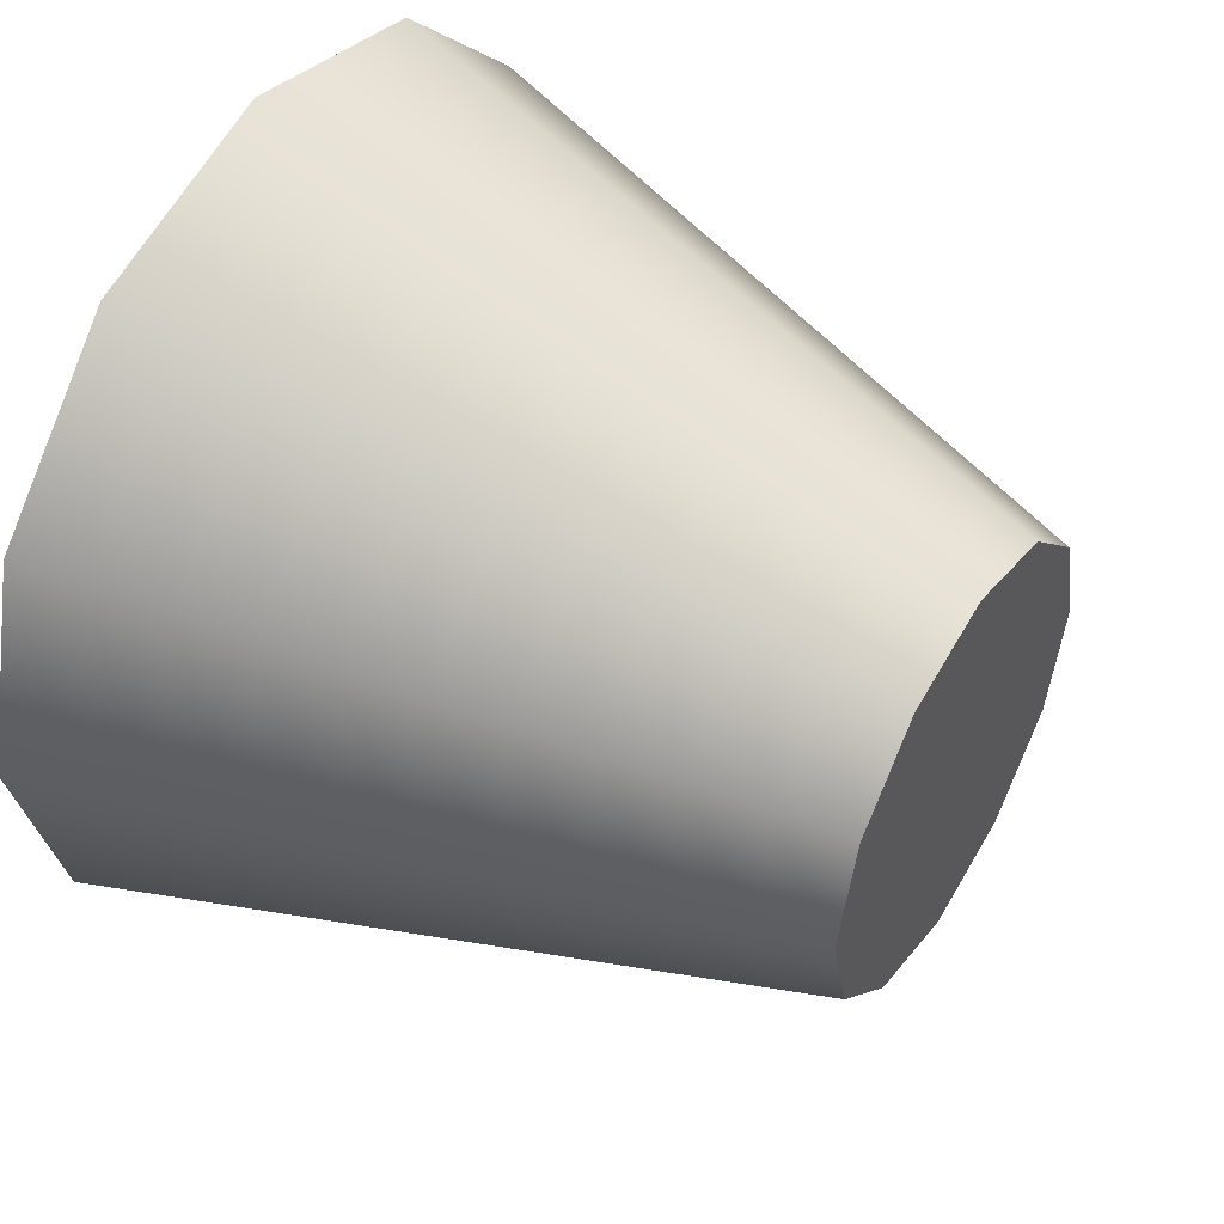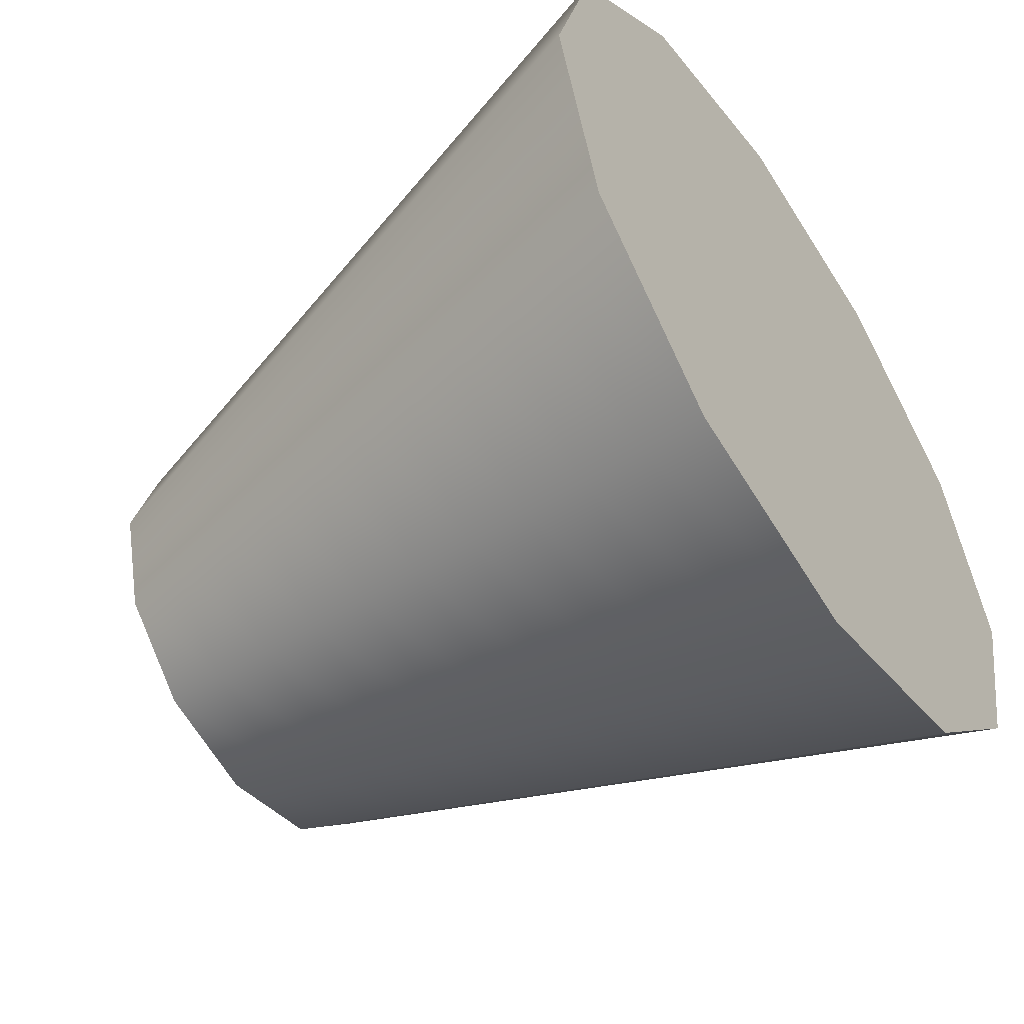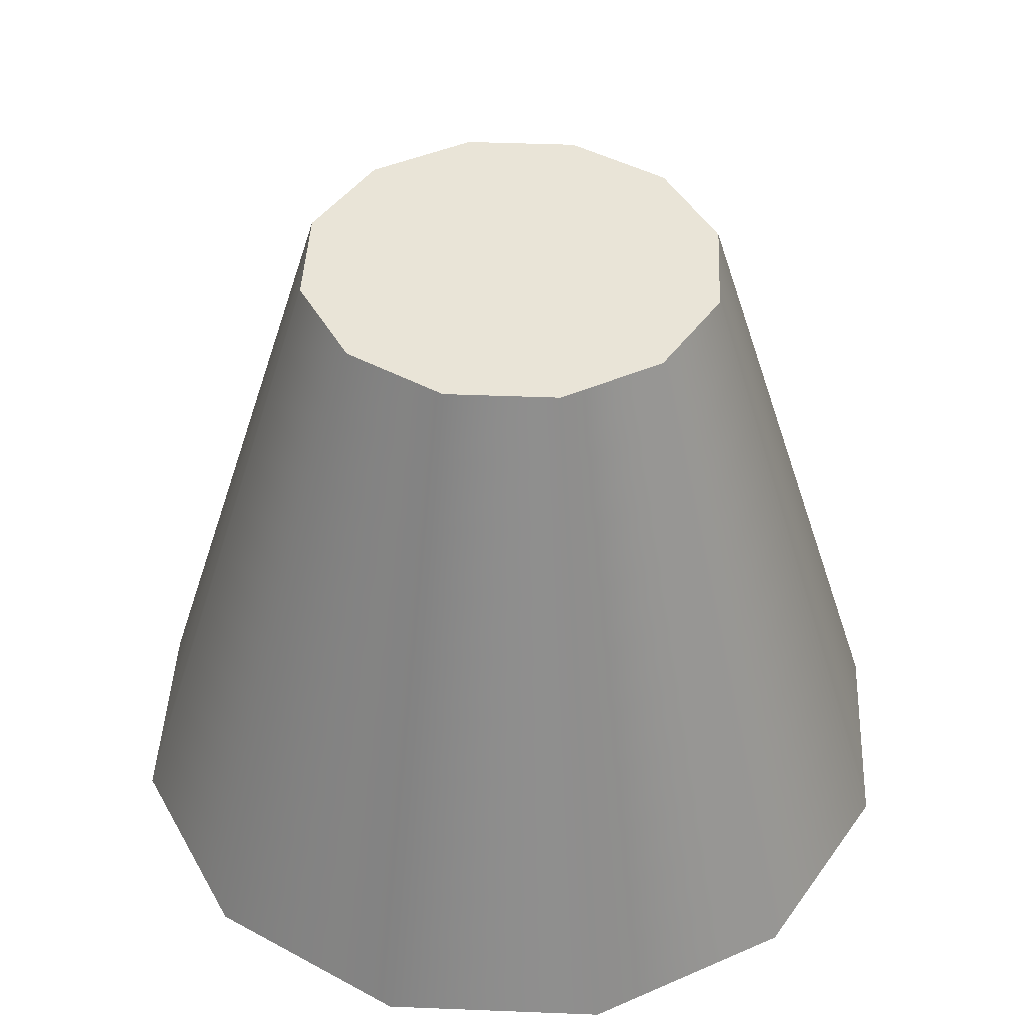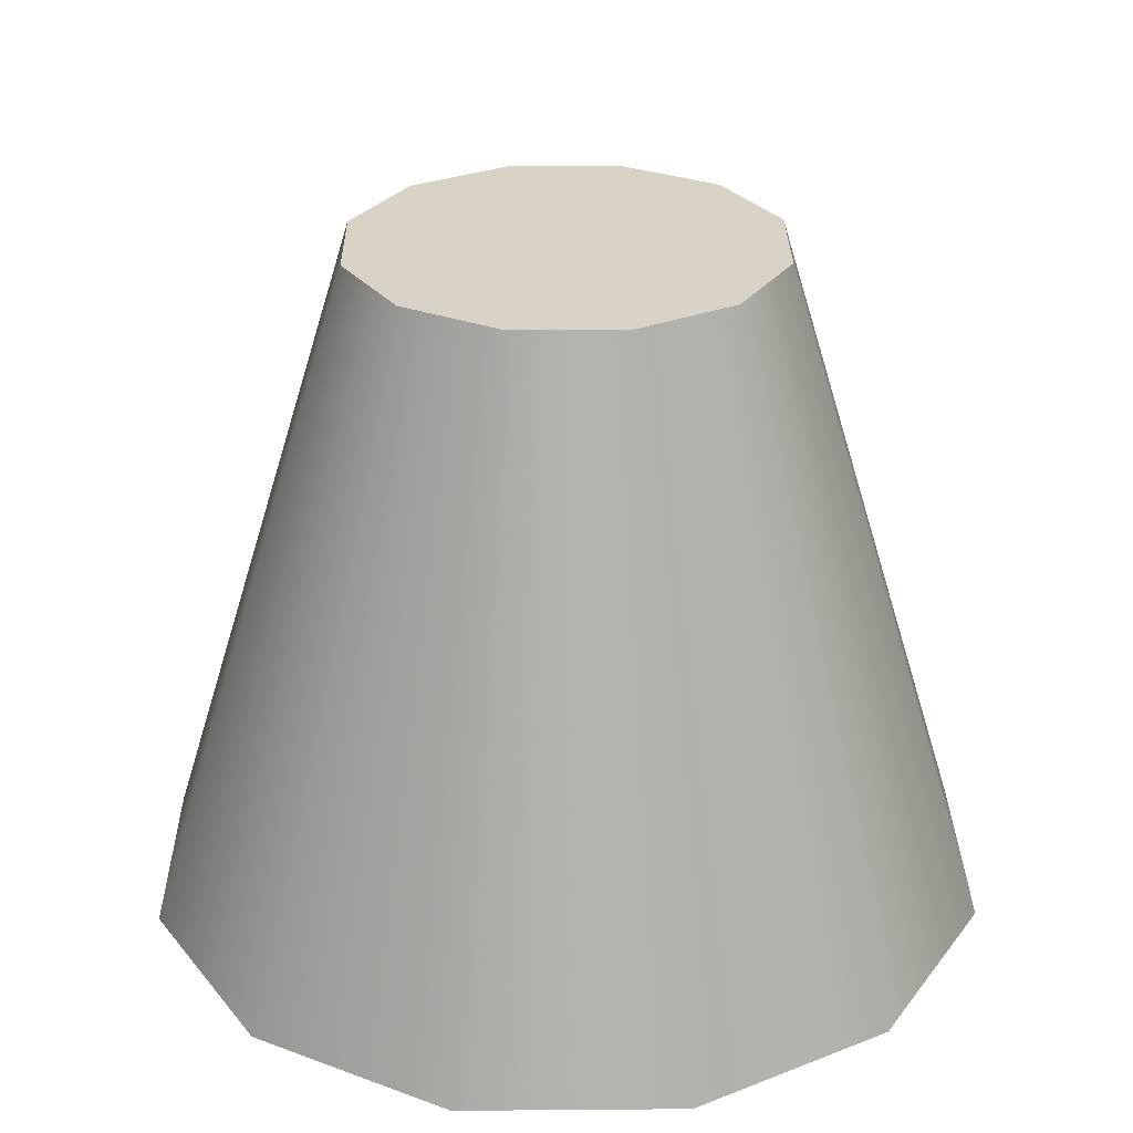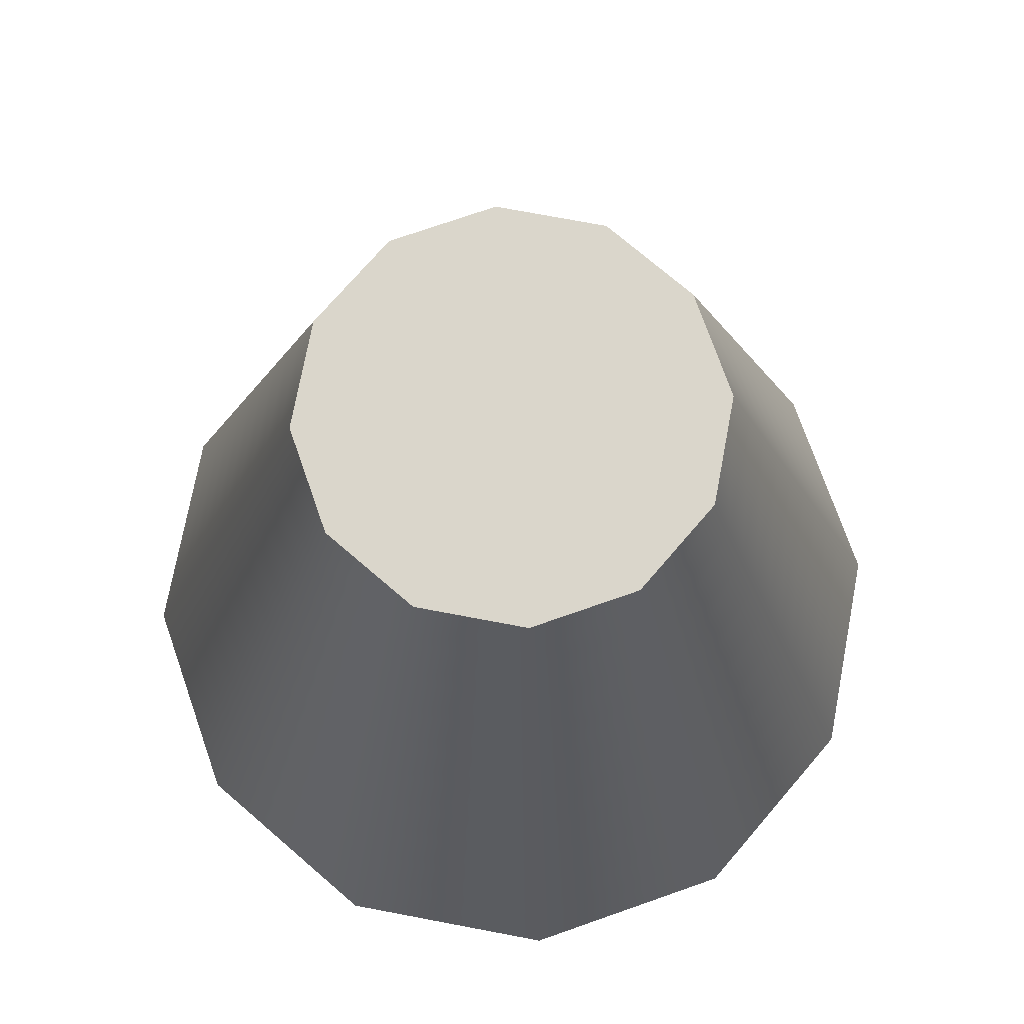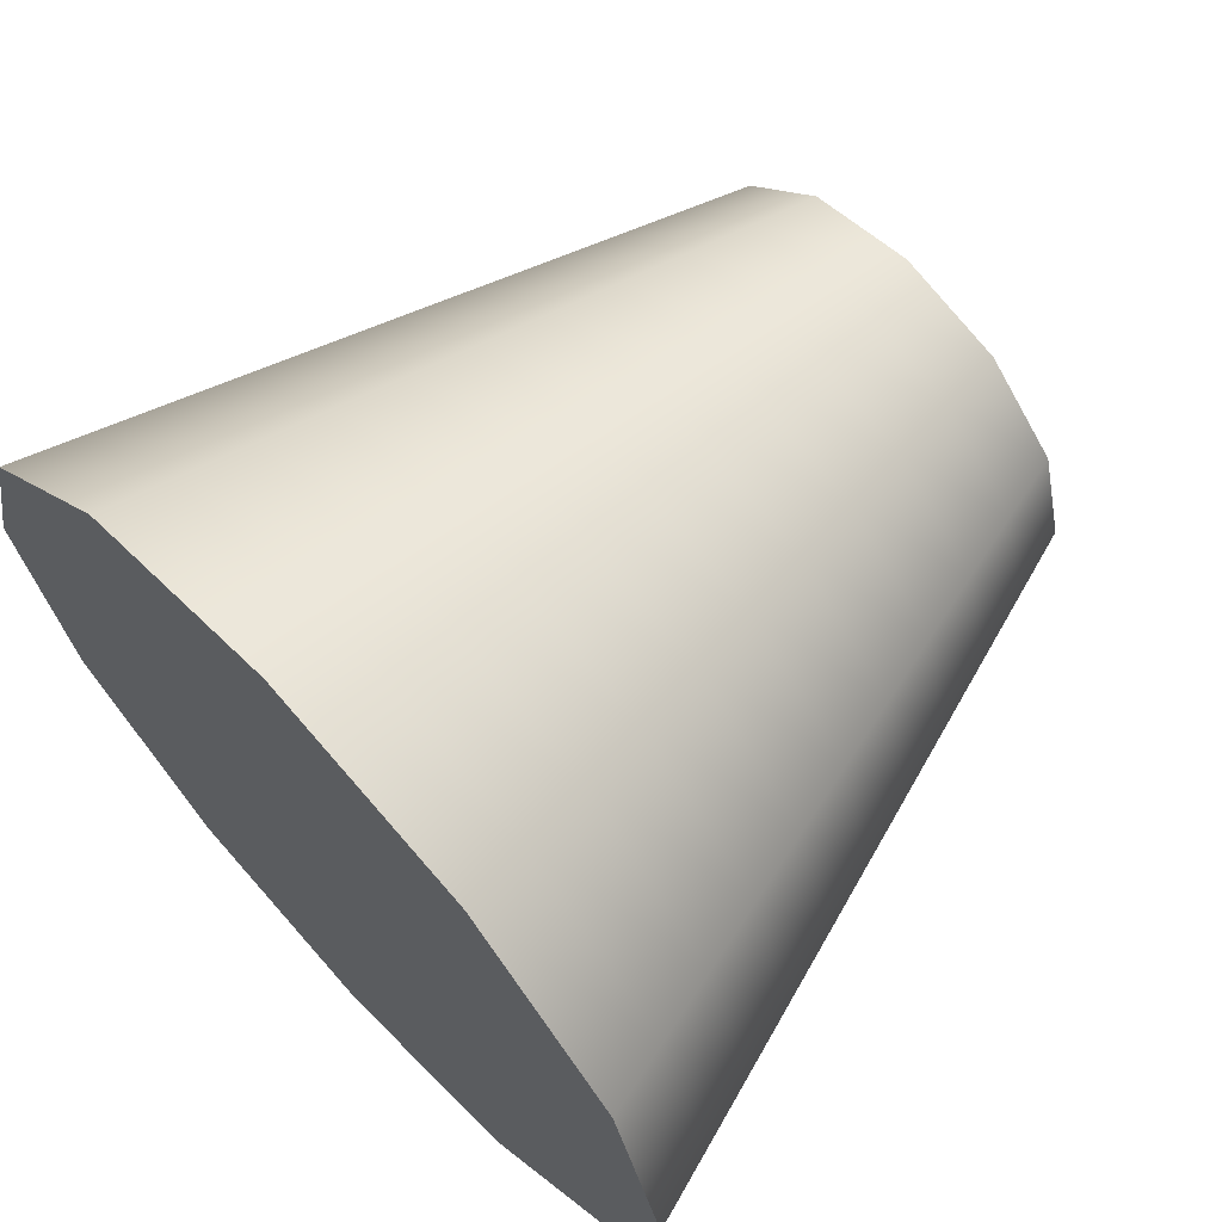
<metadata>
{"format":"obj","ext":"obj","renderer":"f3d","projection":"perspective","resolution":1024,"background":"white","views":[{"elev":48.1,"azim":121.7,"up":"+Z"},{"elev":-54.0,"azim":-55.9,"up":"+Z"},{"elev":43.1,"azim":137.7,"up":"+Y"},{"elev":28.2,"azim":164.3,"up":"+Y"},{"elev":73.7,"azim":145.7,"up":"+Y"},{"elev":67.2,"azim":47.1,"up":"+Z"}]}
</metadata>
<code>
v 0.5 0.8 0
v 0.55 0.64 0
v 0.6 0.48 0
v 0.65 0.32 0
v 0.7 0.16 0
v 0.75 0 0
v 0.8 -0.16 0
v 0.85 -0.32 0
v 0.9 -0.48 0
v 0.95 -0.64 0
v 1 -0.8 0
v 0.433 0.8 0.25
v 0.4763 0.64 0.275
v 0.5196 0.48 0.3
v 0.5629 0.32 0.325
v 0.6062 0.16 0.35
v 0.6495 0 0.375
v 0.6928 -0.16 0.4
v 0.7361 -0.32 0.425
v 0.7794 -0.48 0.45
v 0.8227 -0.64 0.475
v 0.866 -0.8 0.5
v 0.25 0.8 0.433
v 0.275 0.64 0.4763
v 0.3 0.48 0.5196
v 0.325 0.32 0.5629
v 0.35 0.16 0.6062
v 0.375 0 0.6495
v 0.4 -0.16 0.6928
v 0.425 -0.32 0.7361
v 0.45 -0.48 0.7794
v 0.475 -0.64 0.8227
v 0.5 -0.8 0.866
v 7.497e-14 0.8 0.5
v 8.247e-14 0.64 0.55
v 8.996e-14 0.48 0.6
v 9.746e-14 0.32 0.65
v 1.05e-13 0.16 0.7
v 1.125e-13 0 0.75
v 1.2e-13 -0.16 0.8
v 1.275e-13 -0.32 0.85
v 1.349e-13 -0.48 0.9
v 1.424e-13 -0.64 0.95
v 1.499e-13 -0.8 1
v -0.25 0.8 0.433
v -0.275 0.64 0.4763
v -0.3 0.48 0.5196
v -0.325 0.32 0.5629
v -0.35 0.16 0.6062
v -0.375 0 0.6495
v -0.4 -0.16 0.6928
v -0.425 -0.32 0.7361
v -0.45 -0.48 0.7794
v -0.475 -0.64 0.8227
v -0.5 -0.8 0.866
v -0.433 0.8 0.25
v -0.4763 0.64 0.275
v -0.5196 0.48 0.3
v -0.5629 0.32 0.325
v -0.6062 0.16 0.35
v -0.6495 0 0.375
v -0.6928 -0.16 0.4
v -0.7361 -0.32 0.425
v -0.7794 -0.48 0.45
v -0.8227 -0.64 0.475
v -0.866 -0.8 0.5
v -0.5 0.8 1.499e-13
v -0.55 0.64 1.649e-13
v -0.6 0.48 1.799e-13
v -0.65 0.32 1.949e-13
v -0.7 0.16 2.099e-13
v -0.75 0 2.249e-13
v -0.8 -0.16 2.399e-13
v -0.85 -0.32 2.549e-13
v -0.9 -0.48 2.699e-13
v -0.95 -0.64 2.849e-13
v -1 -0.8 2.999e-13
v -0.433 0.8 -0.25
v -0.4763 0.64 -0.275
v -0.5196 0.48 -0.3
v -0.5629 0.32 -0.325
v -0.6062 0.16 -0.35
v -0.6495 0 -0.375
v -0.6928 -0.16 -0.4
v -0.7361 -0.32 -0.425
v -0.7794 -0.48 -0.45
v -0.8227 -0.64 -0.475
v -0.866 -0.8 -0.5
v -0.25 0.8 -0.433
v -0.275 0.64 -0.4763
v -0.3 0.48 -0.5196
v -0.325 0.32 -0.5629
v -0.35 0.16 -0.6062
v -0.375 0 -0.6495
v -0.4 -0.16 -0.6928
v -0.425 -0.32 -0.7361
v -0.45 -0.48 -0.7794
v -0.475 -0.64 -0.8227
v -0.5 -0.8 -0.866
v -2.248e-13 0.8 -0.5
v -2.473e-13 0.64 -0.55
v -2.698e-13 0.48 -0.6
v -2.922e-13 0.32 -0.65
v -3.147e-13 0.16 -0.7
v -3.372e-13 0 -0.75
v -3.597e-13 -0.16 -0.8
v -3.822e-13 -0.32 -0.85
v -4.046e-13 -0.48 -0.9
v -4.271e-13 -0.64 -0.95
v -4.496e-13 -0.8 -1
v 0.25 0.8 -0.433
v 0.275 0.64 -0.4763
v 0.3 0.48 -0.5196
v 0.325 0.32 -0.5629
v 0.35 0.16 -0.6062
v 0.375 0 -0.6495
v 0.4 -0.16 -0.6928
v 0.425 -0.32 -0.7361
v 0.45 -0.48 -0.7794
v 0.475 -0.64 -0.8227
v 0.5 -0.8 -0.866
v 0.433 0.8 -0.25
v 0.4763 0.64 -0.275
v 0.5196 0.48 -0.3
v 0.5629 0.32 -0.325
v 0.6062 0.16 -0.35
v 0.6495 0 -0.375
v 0.6928 -0.16 -0.4
v 0.7361 -0.32 -0.425
v 0.7794 -0.48 -0.45
v 0.8227 -0.64 -0.475
v 0.866 -0.8 -0.5
v 0 0.8 0
v 0 -0.8 0
f 1 12 13
f 1 13 2
f 2 13 14
f 2 14 3
f 3 14 15
f 3 15 4
f 4 15 16
f 4 16 5
f 5 16 17
f 5 17 6
f 6 17 18
f 6 18 7
f 7 18 19
f 7 19 8
f 8 19 20
f 8 20 9
f 9 20 21
f 9 21 10
f 10 21 22
f 10 22 11
f 133 12 1
f 134 11 22
f 12 23 24
f 12 24 13
f 13 24 25
f 13 25 14
f 14 25 26
f 14 26 15
f 15 26 27
f 15 27 16
f 16 27 28
f 16 28 17
f 17 28 29
f 17 29 18
f 18 29 30
f 18 30 19
f 19 30 31
f 19 31 20
f 20 31 32
f 20 32 21
f 21 32 33
f 21 33 22
f 133 23 12
f 134 22 33
f 23 34 35
f 23 35 24
f 24 35 36
f 24 36 25
f 25 36 37
f 25 37 26
f 26 37 38
f 26 38 27
f 27 38 39
f 27 39 28
f 28 39 40
f 28 40 29
f 29 40 41
f 29 41 30
f 30 41 42
f 30 42 31
f 31 42 43
f 31 43 32
f 32 43 44
f 32 44 33
f 133 34 23
f 134 33 44
f 34 45 46
f 34 46 35
f 35 46 47
f 35 47 36
f 36 47 48
f 36 48 37
f 37 48 49
f 37 49 38
f 38 49 50
f 38 50 39
f 39 50 51
f 39 51 40
f 40 51 52
f 40 52 41
f 41 52 53
f 41 53 42
f 42 53 54
f 42 54 43
f 43 54 55
f 43 55 44
f 133 45 34
f 134 44 55
f 45 56 57
f 45 57 46
f 46 57 58
f 46 58 47
f 47 58 59
f 47 59 48
f 48 59 60
f 48 60 49
f 49 60 61
f 49 61 50
f 50 61 62
f 50 62 51
f 51 62 63
f 51 63 52
f 52 63 64
f 52 64 53
f 53 64 65
f 53 65 54
f 54 65 66
f 54 66 55
f 133 56 45
f 134 55 66
f 56 67 68
f 56 68 57
f 57 68 69
f 57 69 58
f 58 69 70
f 58 70 59
f 59 70 71
f 59 71 60
f 60 71 72
f 60 72 61
f 61 72 73
f 61 73 62
f 62 73 74
f 62 74 63
f 63 74 75
f 63 75 64
f 64 75 76
f 64 76 65
f 65 76 77
f 65 77 66
f 133 67 56
f 134 66 77
f 67 78 79
f 67 79 68
f 68 79 80
f 68 80 69
f 69 80 81
f 69 81 70
f 70 81 82
f 70 82 71
f 71 82 83
f 71 83 72
f 72 83 84
f 72 84 73
f 73 84 85
f 73 85 74
f 74 85 86
f 74 86 75
f 75 86 87
f 75 87 76
f 76 87 88
f 76 88 77
f 133 78 67
f 134 77 88
f 78 89 90
f 78 90 79
f 79 90 91
f 79 91 80
f 80 91 92
f 80 92 81
f 81 92 93
f 81 93 82
f 82 93 94
f 82 94 83
f 83 94 95
f 83 95 84
f 84 95 96
f 84 96 85
f 85 96 97
f 85 97 86
f 86 97 98
f 86 98 87
f 87 98 99
f 87 99 88
f 133 89 78
f 134 88 99
f 89 100 101
f 89 101 90
f 90 101 102
f 90 102 91
f 91 102 103
f 91 103 92
f 92 103 104
f 92 104 93
f 93 104 105
f 93 105 94
f 94 105 106
f 94 106 95
f 95 106 107
f 95 107 96
f 96 107 108
f 96 108 97
f 97 108 109
f 97 109 98
f 98 109 110
f 98 110 99
f 133 100 89
f 134 99 110
f 100 111 112
f 100 112 101
f 101 112 113
f 101 113 102
f 102 113 114
f 102 114 103
f 103 114 115
f 103 115 104
f 104 115 116
f 104 116 105
f 105 116 117
f 105 117 106
f 106 117 118
f 106 118 107
f 107 118 119
f 107 119 108
f 108 119 120
f 108 120 109
f 109 120 121
f 109 121 110
f 133 111 100
f 134 110 121
f 111 122 123
f 111 123 112
f 112 123 124
f 112 124 113
f 113 124 125
f 113 125 114
f 114 125 126
f 114 126 115
f 115 126 127
f 115 127 116
f 116 127 128
f 116 128 117
f 117 128 129
f 117 129 118
f 118 129 130
f 118 130 119
f 119 130 131
f 119 131 120
f 120 131 132
f 120 132 121
f 133 122 111
f 134 121 132
f 122 1 2
f 122 2 123
f 123 2 3
f 123 3 124
f 124 3 4
f 124 4 125
f 125 4 5
f 125 5 126
f 126 5 6
f 126 6 127
f 127 6 7
f 127 7 128
f 128 7 8
f 128 8 129
f 129 8 9
f 129 9 130
f 130 9 10
f 130 10 131
f 131 10 11
f 131 11 132
f 133 1 122
f 134 132 11

</code>
